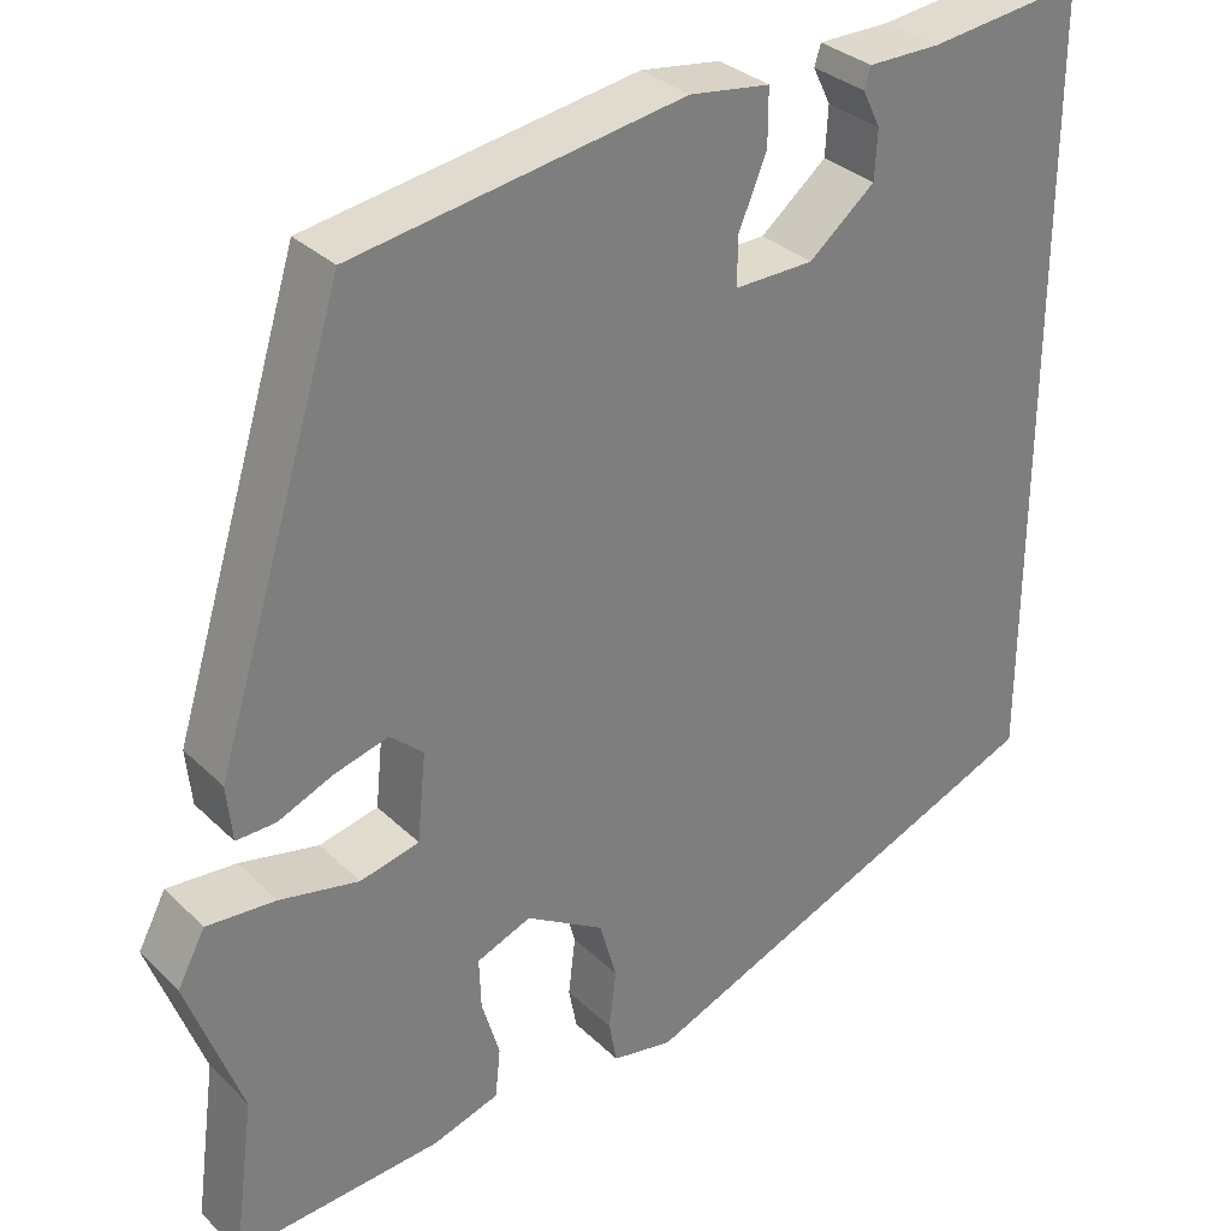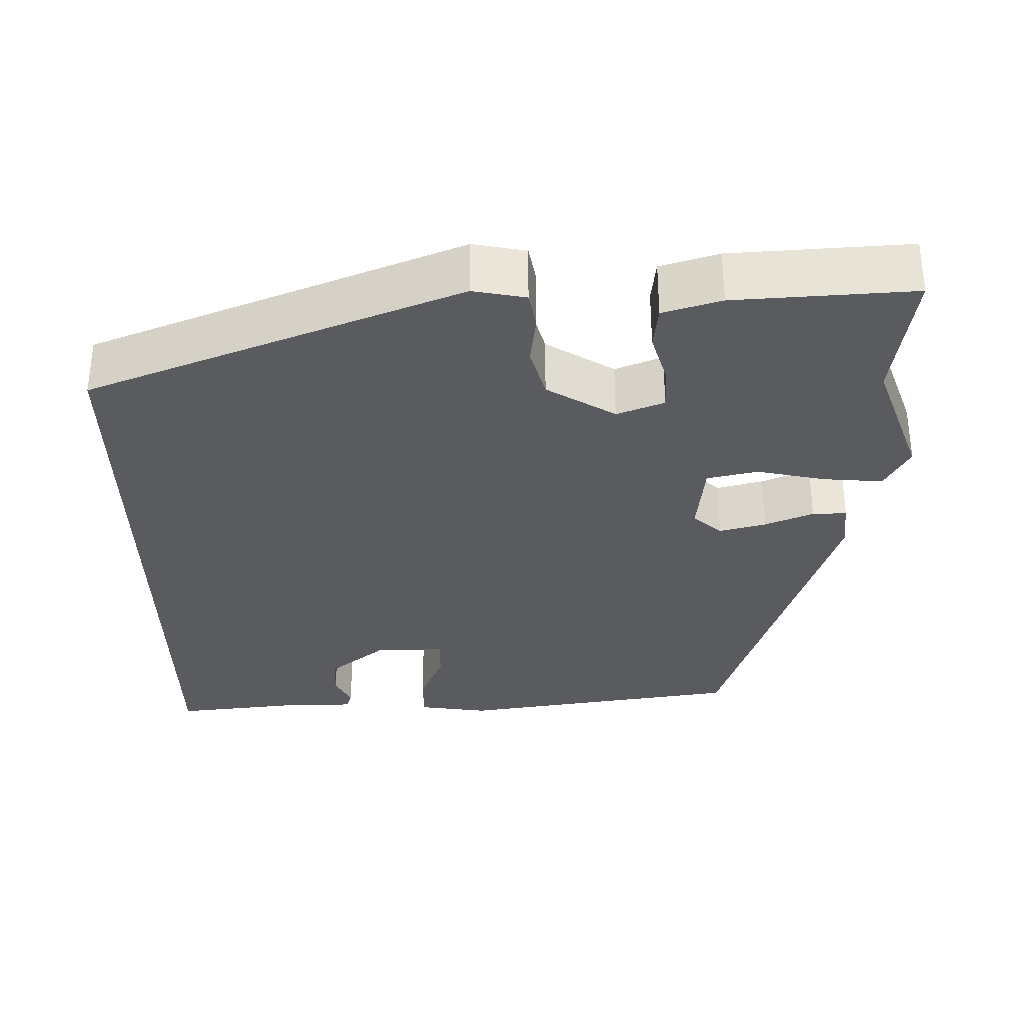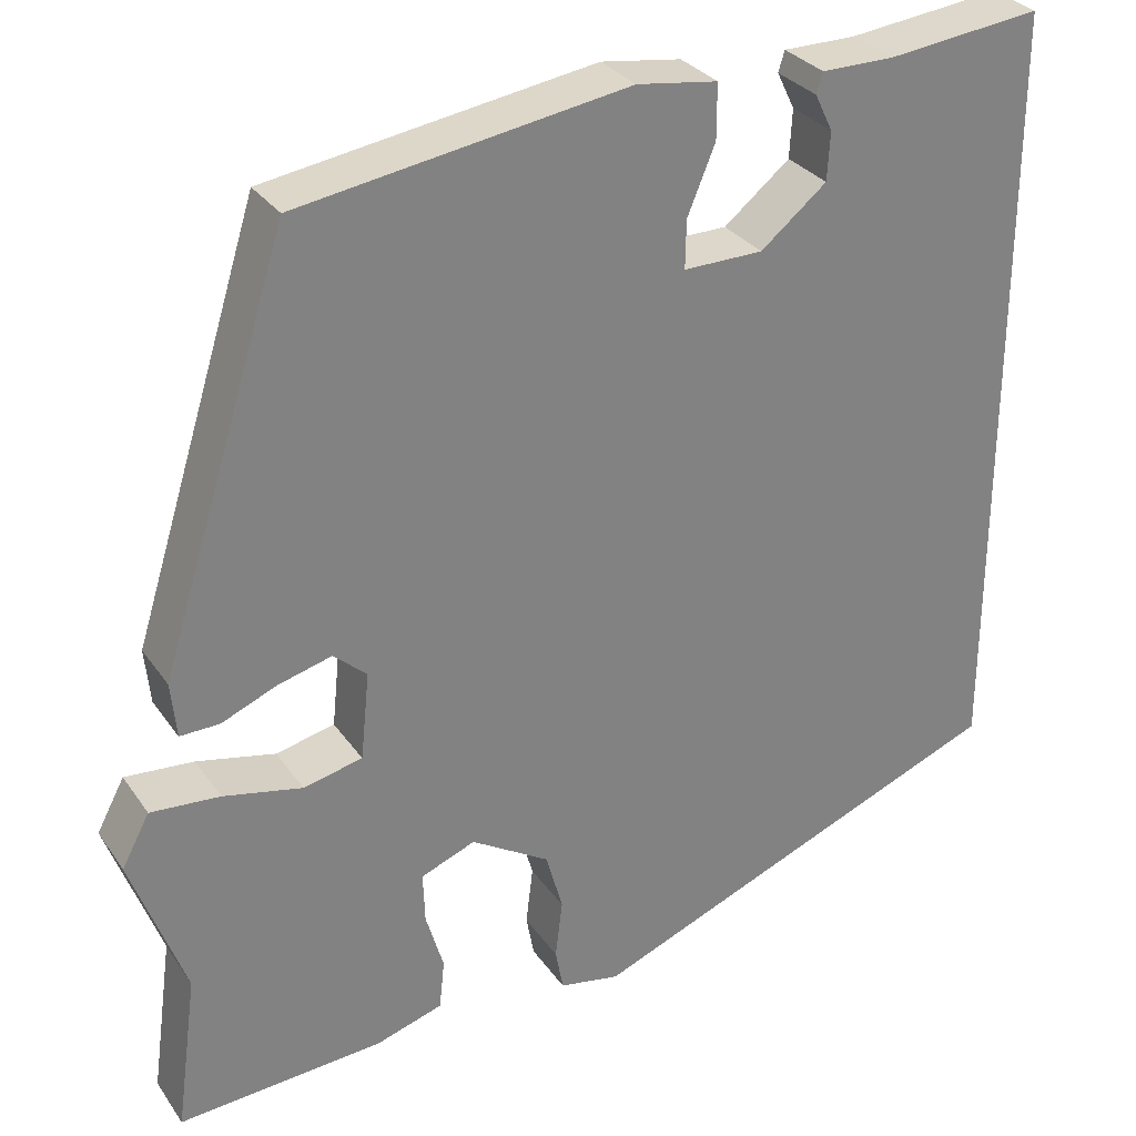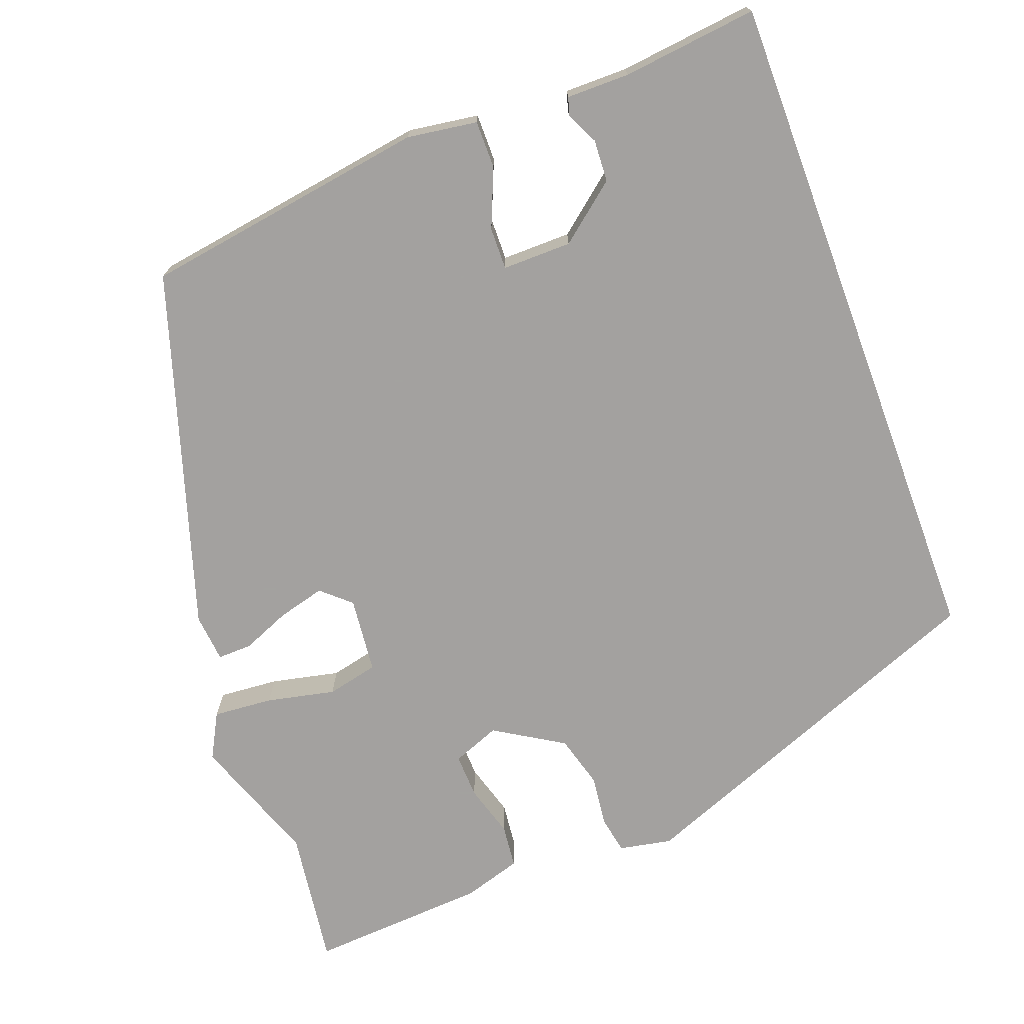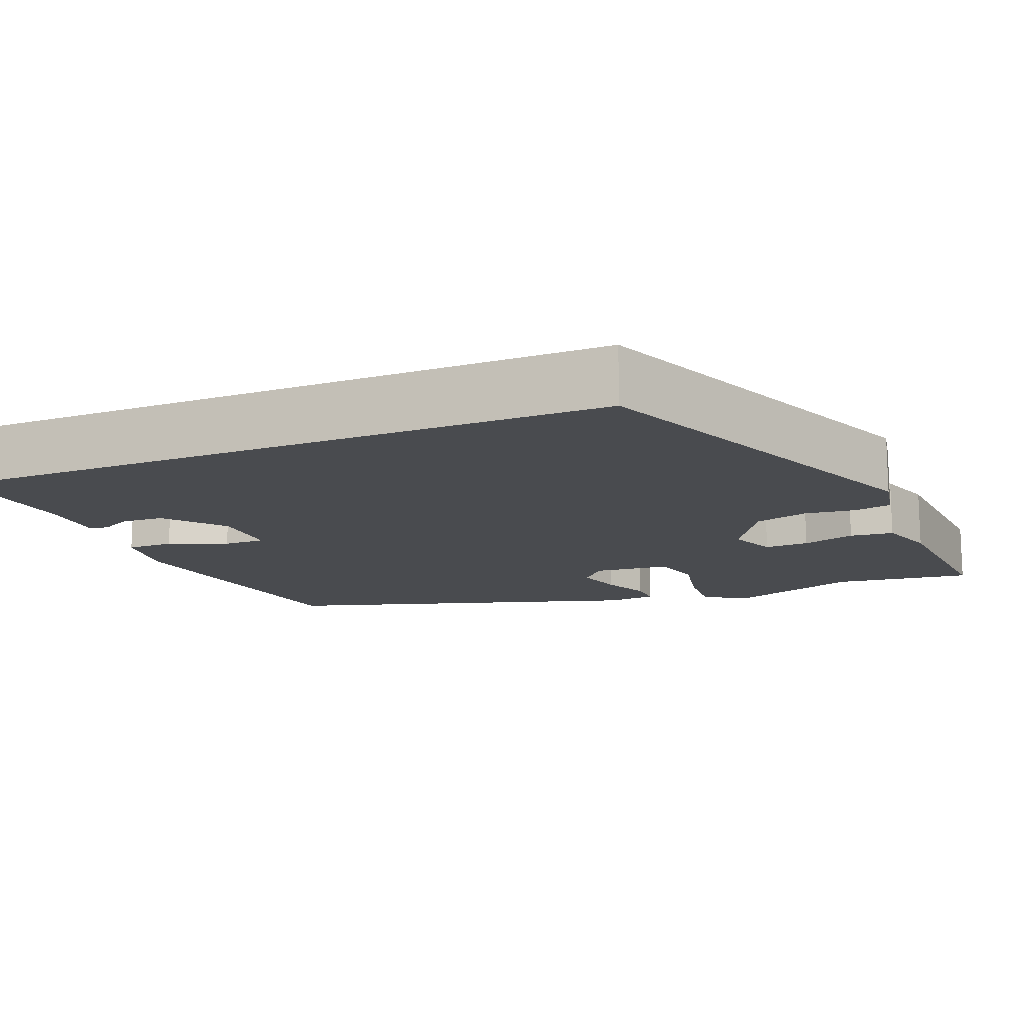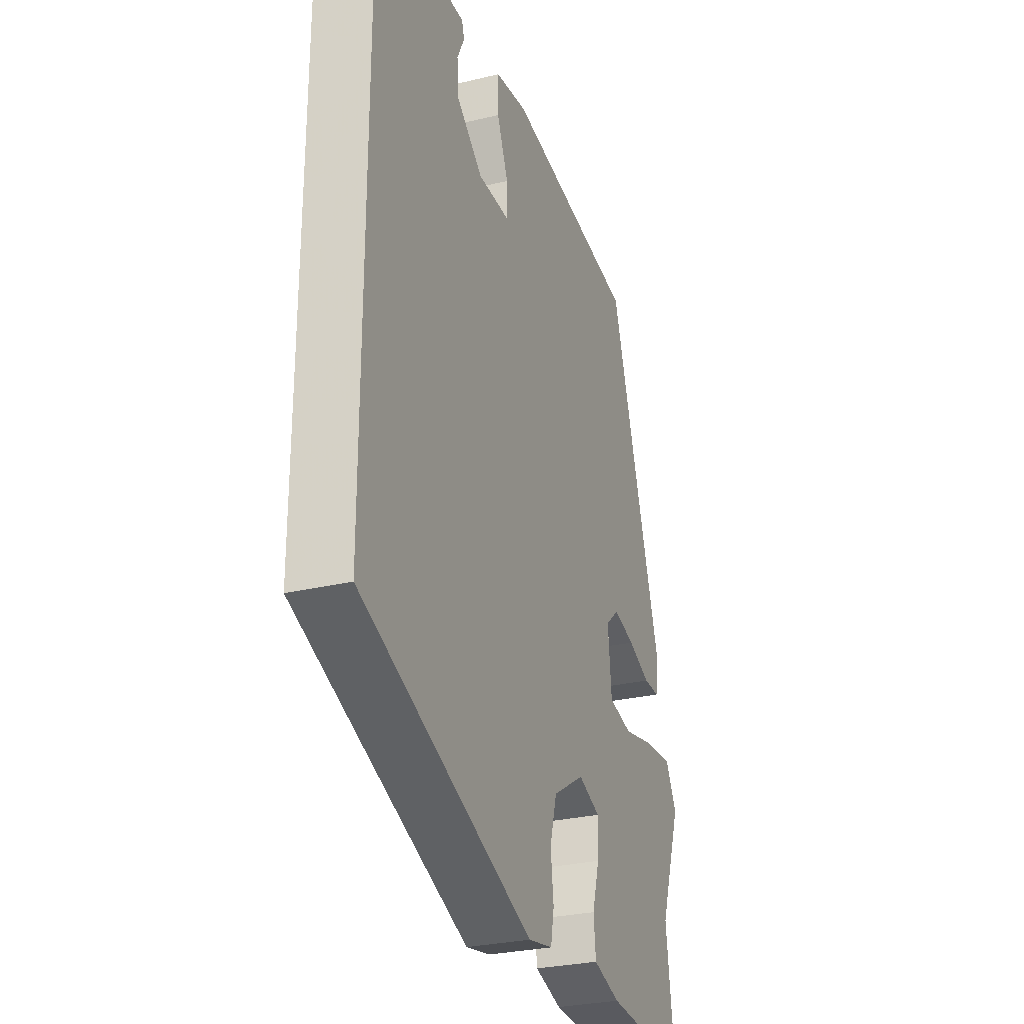
<metadata>
{"format":"obj","ext":"obj","renderer":"f3d","projection":"perspective","resolution":1024,"background":"white","views":[{"elev":32.2,"azim":-37.3,"up":"+Z"},{"elev":-32.4,"azim":-179.3,"up":"+Y"},{"elev":30.3,"azim":-28.5,"up":"+Z"},{"elev":-72.3,"azim":20.4,"up":"+Y"},{"elev":-14.2,"azim":112.5,"up":"+Y"},{"elev":-28.3,"azim":110.0,"up":"+Z"}]}
</metadata>
<code>
v -0.332 0.07 0.475
v 0.035 0.07 0.532
v 0.125 0.07 0.519
v 0.125 0.07 0.458
v 0.094 0.07 0.383
v 0.093 0.07 0.329
v 0.182 0.07 0.33
v 0.256 0.07 0.39
v 0.259 0.07 0.444
v 0.239 0.07 0.485
v 0.246 0.07 0.508
v 0.327 0.07 0.508
v 0.5 0.07 0.528
v 0.5 0.07 -0.341
v 0.023 0.07 -0.531
v -0.045 0.07 -0.518
v -0.054 0.07 -0.47
v -0.046 0.07 -0.404
v -0.065 0.07 -0.336
v -0.153 0.07 -0.282
v -0.214 0.07 -0.306
v -0.212 0.07 -0.363
v -0.192 0.07 -0.431
v -0.198 0.07 -0.487
v -0.273 0.07 -0.51
v -0.503 0.07 -0.525
v -0.479 0.07 -0.348
v -0.539 0.07 -0.182
v -0.508 0.07 -0.124
v -0.431 0.07 -0.13
v -0.343 0.07 -0.149
v -0.277 0.07 -0.134
v -0.267 0.07 -0.036
v -0.304 0.07 -0.003
v -0.364 0.07 -0.019
v -0.426 0.07 -0.045
v -0.47 0.07 -0.046
v -0.476 0.07 0.016
v -0.332 0 0.475
v 0.035 0 0.532
v 0.125 0 0.519
v 0.125 0 0.458
v 0.094 0 0.383
v 0.093 0 0.329
v 0.182 0 0.33
v 0.256 0 0.39
v 0.259 0 0.444
v 0.239 0 0.485
v 0.246 0 0.508
v 0.327 0 0.508
v 0.5 0 0.528
v 0.5 0 -0.341
v 0.023 0 -0.531
v -0.045 0 -0.518
v -0.054 0 -0.47
v -0.046 0 -0.404
v -0.065 0 -0.336
v -0.153 0 -0.282
v -0.214 0 -0.306
v -0.212 0 -0.363
v -0.192 0 -0.431
v -0.198 0 -0.487
v -0.273 0 -0.51
v -0.503 0 -0.525
v -0.479 0 -0.348
v -0.539 0 -0.182
v -0.508 0 -0.124
v -0.431 0 -0.13
v -0.343 0 -0.149
v -0.277 0 -0.134
v -0.267 0 -0.036
v -0.304 0 -0.003
v -0.364 0 -0.019
v -0.426 0 -0.045
v -0.47 0 -0.046
v -0.476 0 0.016
f 3 4 5
f 2 3 5
f 1 2 5
f 38 1 5
f 37 38 5
f 36 37 5
f 35 36 5
f 34 35 5 6
f 33 34 6 7
f 32 33 7 8
f 29 30 31
f 28 29 31
f 27 28 31
f 26 27 31
f 25 26 31
f 24 25 31
f 23 24 31
f 22 23 31
f 21 22 31 32
f 20 21 32 8
f 16 17 18
f 15 16 18
f 14 15 18
f 13 14 18
f 12 13 18
f 12 18 19
f 9 10 11 12
f 8 9 12
f 8 12 19
f 8 19 20
f 43 42 41
f 43 41 40
f 43 40 39
f 43 39 76
f 43 76 75
f 43 75 74
f 43 74 73
f 44 43 73 72
f 45 44 72 71
f 46 45 71 70
f 69 68 67
f 69 67 66
f 69 66 65
f 69 65 64
f 69 64 63
f 69 63 62
f 69 62 61
f 69 61 60
f 70 69 60 59
f 46 70 59 58
f 56 55 54
f 56 54 53
f 56 53 52
f 56 52 51
f 56 51 50
f 57 56 50
f 50 49 48 47
f 50 47 46
f 57 50 46
f 58 57 46
f 1 39 40 2
f 2 40 41 3
f 3 41 42 4
f 4 42 43 5
f 5 43 44 6
f 6 44 45 7
f 7 45 46 8
f 8 46 47 9
f 9 47 48 10
f 10 48 49 11
f 11 49 50 12
f 12 50 51 13
f 13 51 52 14
f 14 52 53 15
f 15 53 54 16
f 16 54 55 17
f 17 55 56 18
f 18 56 57 19
f 19 57 58 20
f 20 58 59 21
f 21 59 60 22
f 22 60 61 23
f 23 61 62 24
f 24 62 63 25
f 25 63 64 26
f 26 64 65 27
f 27 65 66 28
f 28 66 67 29
f 29 67 68 30
f 30 68 69 31
f 31 69 70 32
f 32 70 71 33
f 33 71 72 34
f 34 72 73 35
f 35 73 74 36
f 36 74 75 37
f 37 75 76 38
f 38 76 39 1

</code>
